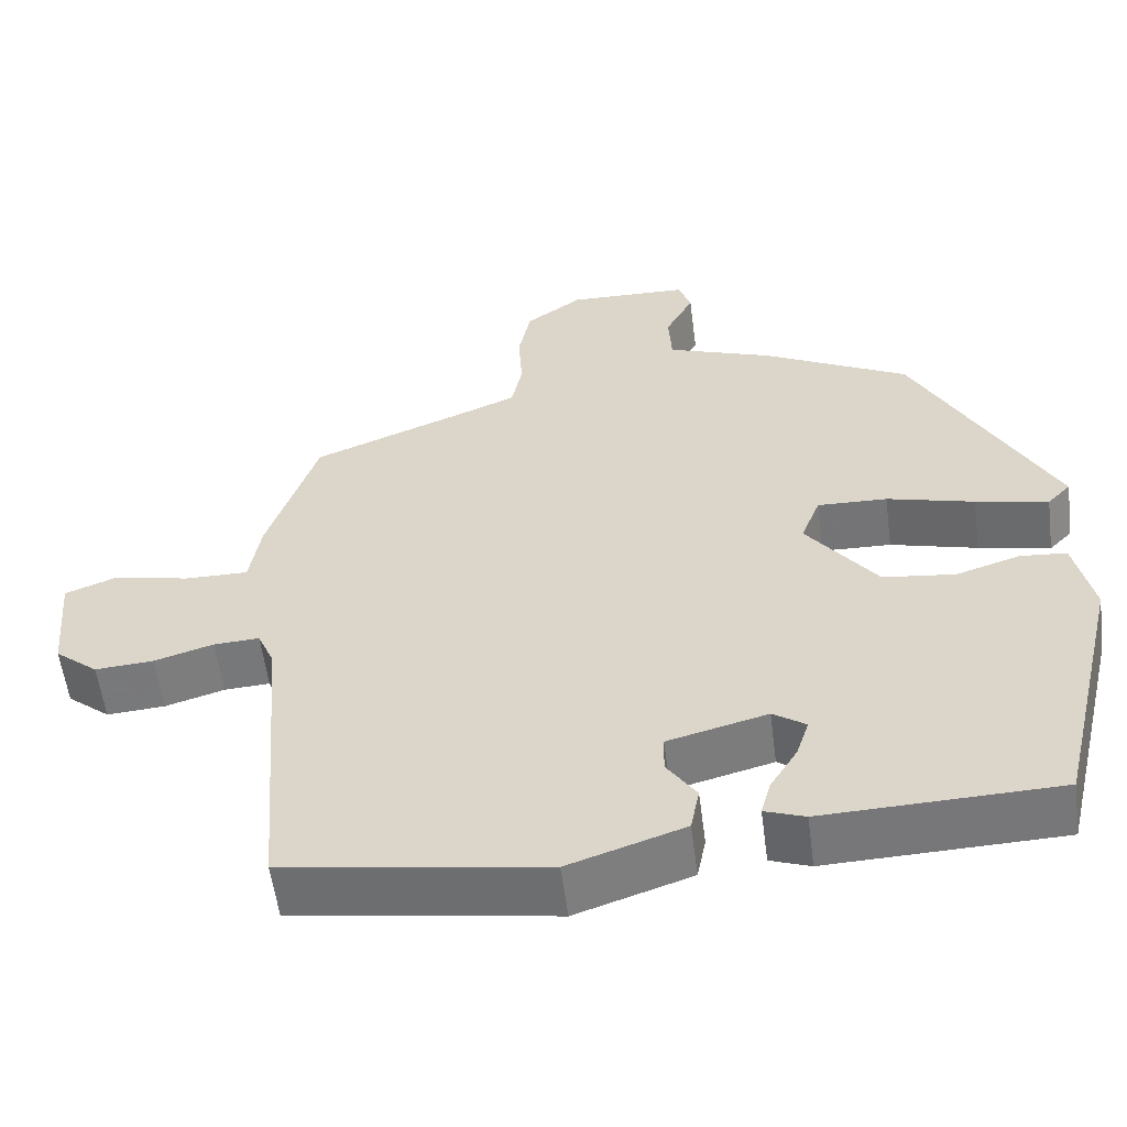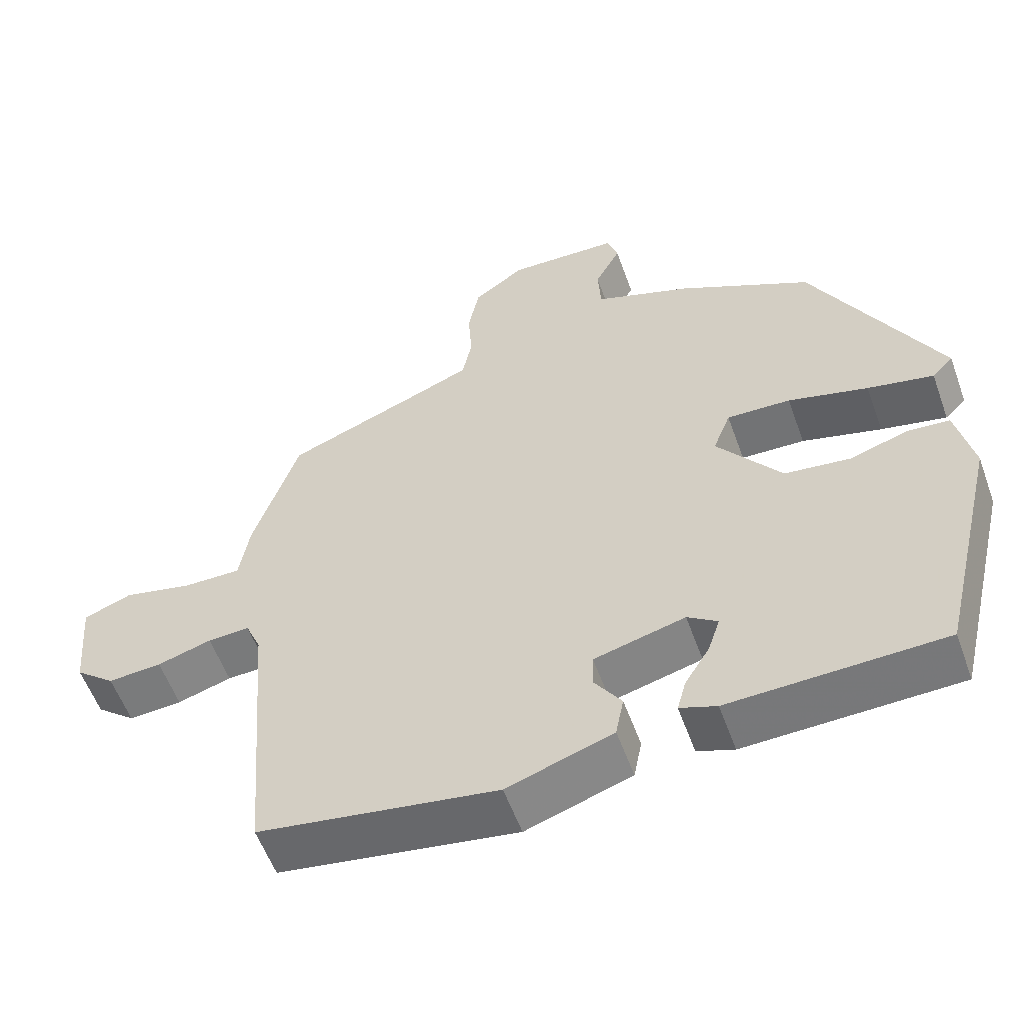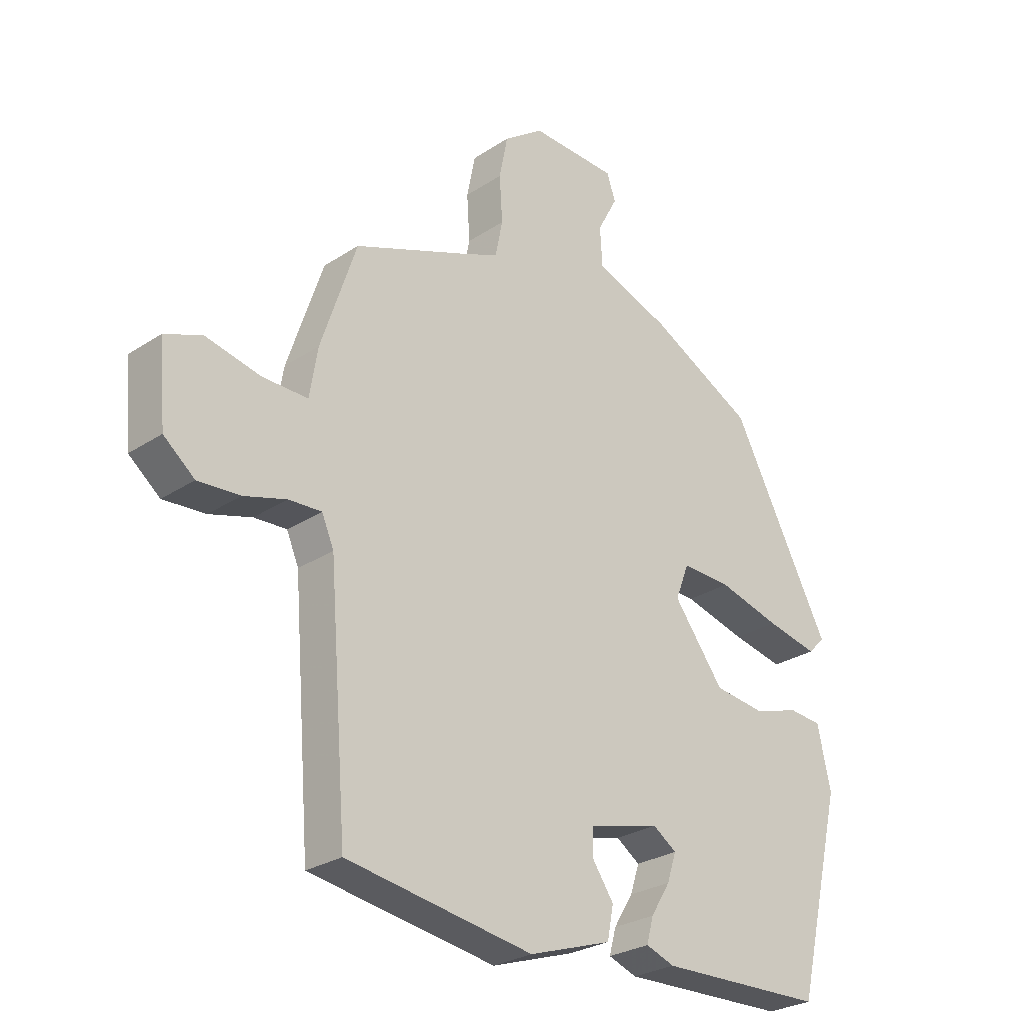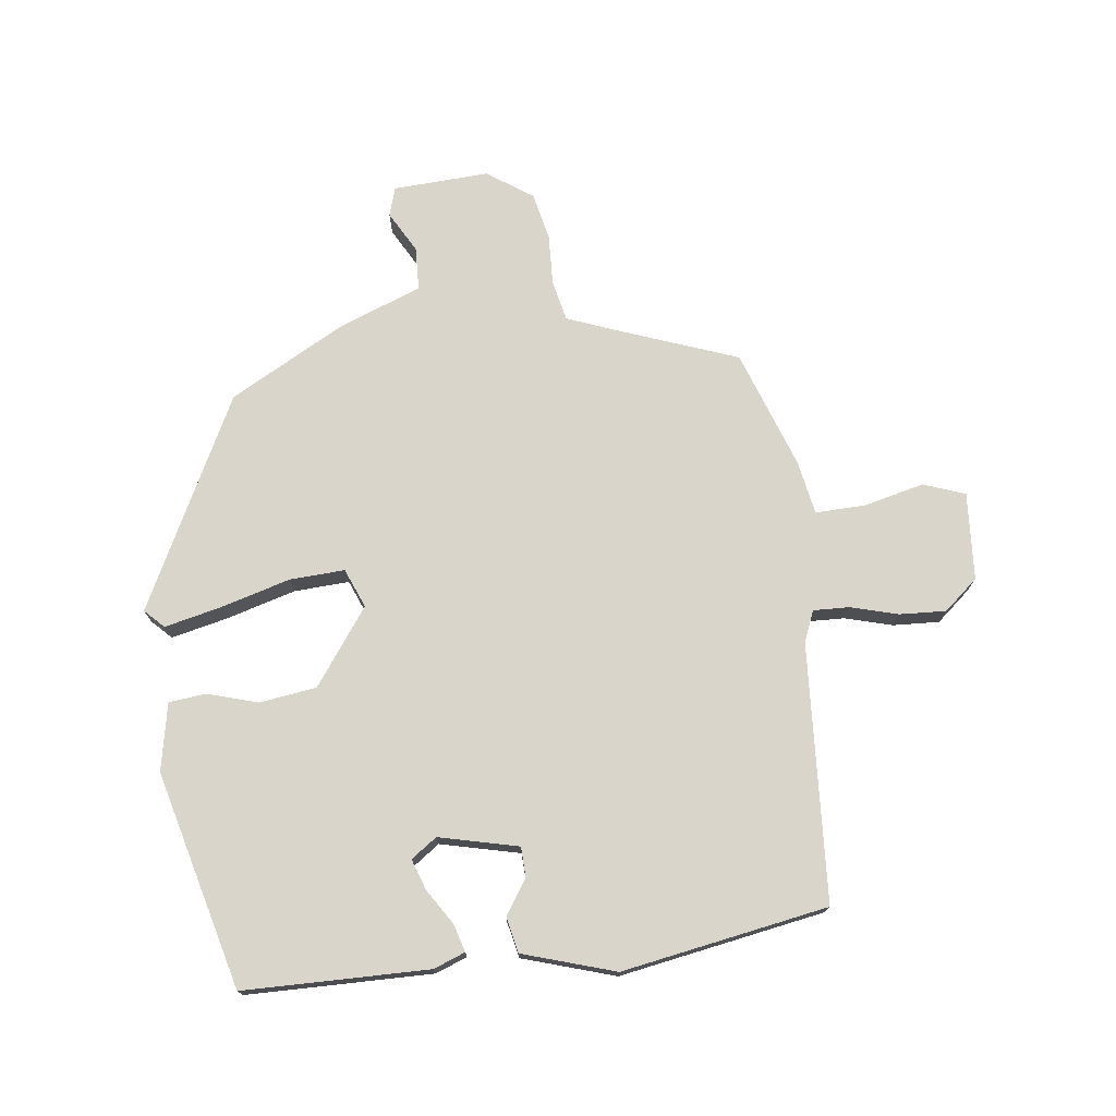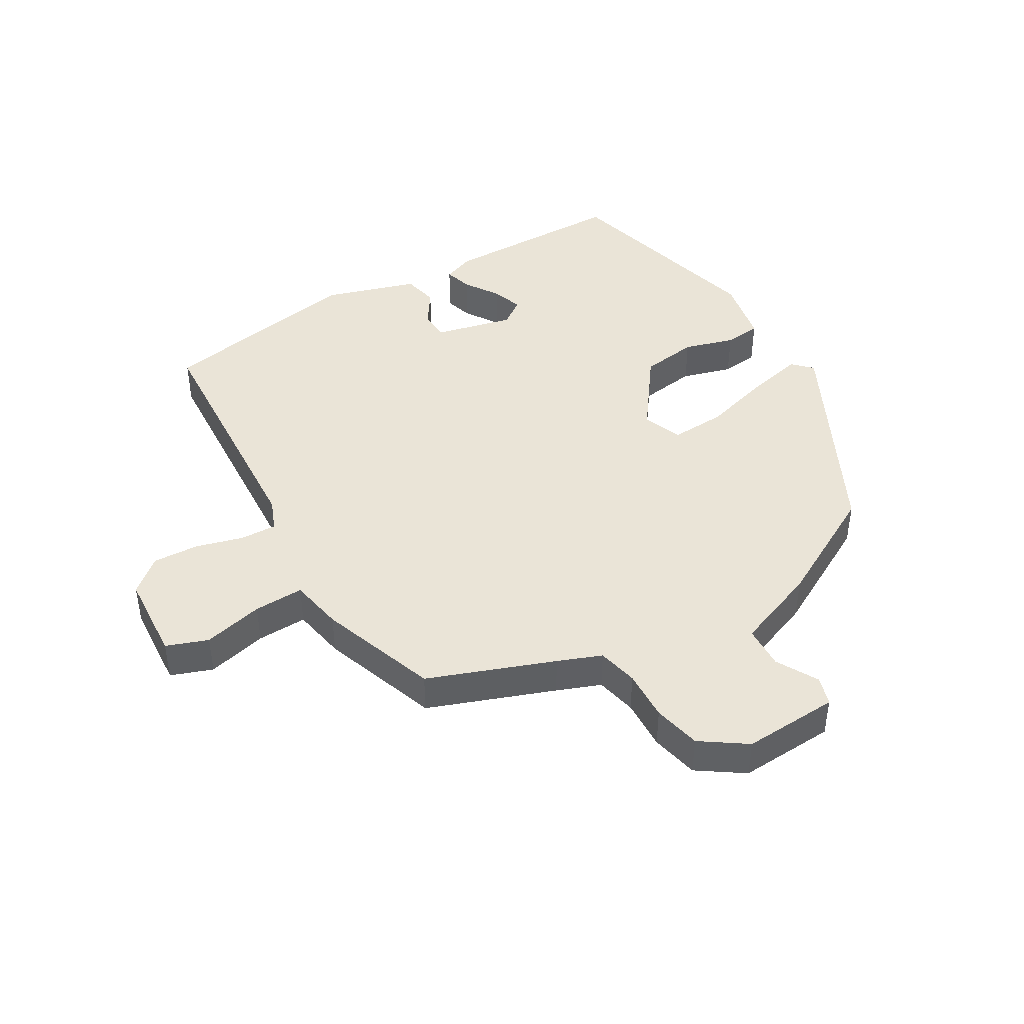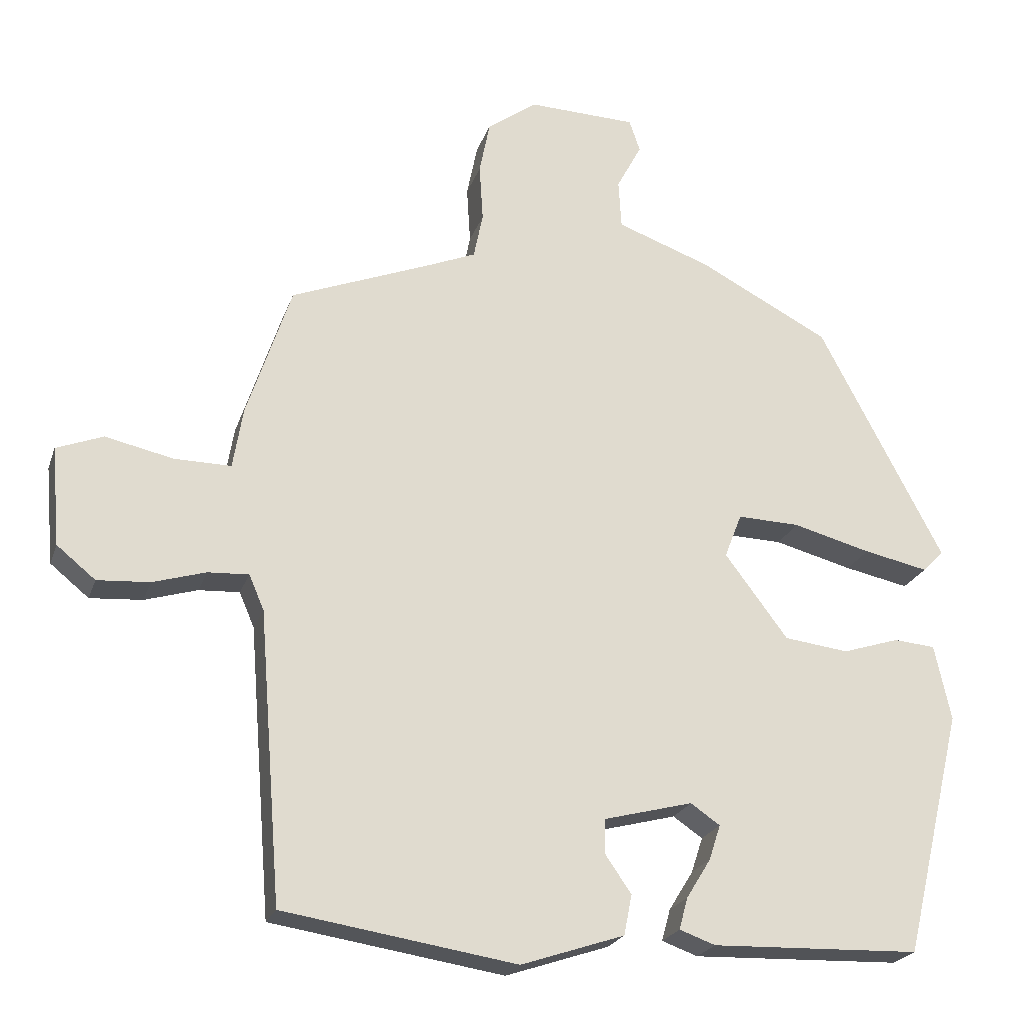
<metadata>
{"format":"obj","ext":"obj","renderer":"f3d","projection":"perspective","resolution":1024,"background":"white","views":[{"elev":-56.8,"azim":7.4,"up":"+Z"},{"elev":-56.7,"azim":19.8,"up":"+Z"},{"elev":-27.2,"azim":-44.6,"up":"+Z"},{"elev":74.3,"azim":171.9,"up":"+Y"},{"elev":43.9,"azim":-31.6,"up":"+Y"},{"elev":-22.5,"azim":-16.3,"up":"+Z"}]}
</metadata>
<code>
v 0.343 0.07 0.437
v 0.516 0.07 0.108
v 0.487 0.07 0.078
v 0.397 0.07 0.097
v 0.288 0.07 0.126
v 0.201 0.07 0.129
v 0.177 0.07 0.067
v 0.265 0.07 -0.05
v 0.355 0.07 -0.061
v 0.434 0.07 -0.036
v 0.492 0.07 -0.041
v 0.515 0.07 -0.147
v 0.433 0.07 -0.489
v 0.142 0.07 -0.498
v 0.092 0.07 -0.48
v 0.104 0.07 -0.436
v 0.138 0.07 -0.381
v 0.154 0.07 -0.332
v 0.113 0.07 -0.304
v -0.011 0.07 -0.336
v -0.012 0.07 -0.383
v 0.025 0.07 -0.437
v 0.014 0.07 -0.493
v -0.13 0.07 -0.541
v -0.455 0.07 -0.49
v -0.487 0.07 -0.086
v -0.508 0.07 -0.037
v -0.565 0.07 -0.04
v -0.639 0.07 -0.062
v -0.712 0.07 -0.067
v -0.766 0.07 -0.023
v -0.778 0.07 0.115
v -0.713 0.07 0.14
v -0.618 0.07 0.119
v -0.539 0.07 0.118
v -0.525 0.07 0.203
v -0.463 0.07 0.39
v -0.267 0.07 0.467
v -0.199 0.07 0.495
v -0.186 0.07 0.559
v -0.191 0.07 0.639
v -0.176 0.07 0.714
v -0.106 0.07 0.764
v 0.045 0.07 0.759
v 0.06 0.07 0.714
v 0.025 0.07 0.648
v 0.029 0.07 0.58
v 0.161 0.07 0.532
v 0.343 0 0.437
v 0.516 0 0.108
v 0.487 0 0.078
v 0.397 0 0.097
v 0.288 0 0.126
v 0.201 0 0.129
v 0.177 0 0.067
v 0.265 0 -0.05
v 0.355 0 -0.061
v 0.434 0 -0.036
v 0.492 0 -0.041
v 0.515 0 -0.147
v 0.433 0 -0.489
v 0.142 0 -0.498
v 0.092 0 -0.48
v 0.104 0 -0.436
v 0.138 0 -0.381
v 0.154 0 -0.332
v 0.113 0 -0.304
v -0.011 0 -0.336
v -0.012 0 -0.383
v 0.025 0 -0.437
v 0.014 0 -0.493
v -0.13 0 -0.541
v -0.455 0 -0.49
v -0.487 0 -0.086
v -0.508 0 -0.037
v -0.565 0 -0.04
v -0.639 0 -0.062
v -0.712 0 -0.067
v -0.766 0 -0.023
v -0.778 0 0.115
v -0.713 0 0.14
v -0.618 0 0.119
v -0.539 0 0.118
v -0.525 0 0.203
v -0.463 0 0.39
v -0.267 0 0.467
v -0.199 0 0.495
v -0.186 0 0.559
v -0.191 0 0.639
v -0.176 0 0.714
v -0.106 0 0.764
v 0.045 0 0.759
v 0.06 0 0.714
v 0.025 0 0.648
v 0.029 0 0.58
v 0.161 0 0.532
f 47 48 1 2
f 43 44 45 46
f 43 46 47
f 40 41 42 43
f 39 40 43 47
f 38 39 47 2
f 35 36 37 38
f 31 32 33 34
f 31 34 35
f 28 29 30 31
f 27 28 31 35
f 26 27 35 38
f 21 22 23 24
f 20 21 24 25
f 14 15 16 17
f 14 17 18
f 13 14 18
f 12 13 18 19
f 9 10 11 12
f 8 9 12 19
f 2 3 4 5
f 38 2 5
f 38 5 6
f 20 25 26 38
f 20 38 6 7
f 7 8 19 20
f 50 49 96 95
f 94 93 92 91
f 95 94 91
f 91 90 89 88
f 95 91 88 87
f 50 95 87 86
f 86 85 84 83
f 82 81 80 79
f 83 82 79
f 79 78 77 76
f 83 79 76 75
f 86 83 75 74
f 72 71 70 69
f 73 72 69 68
f 65 64 63 62
f 66 65 62
f 66 62 61
f 67 66 61 60
f 60 59 58 57
f 67 60 57 56
f 53 52 51 50
f 53 50 86
f 54 53 86
f 86 74 73 68
f 55 54 86 68
f 68 67 56 55
f 1 49 50 2
f 2 50 51 3
f 3 51 52 4
f 4 52 53 5
f 5 53 54 6
f 6 54 55 7
f 7 55 56 8
f 8 56 57 9
f 9 57 58 10
f 10 58 59 11
f 11 59 60 12
f 12 60 61 13
f 13 61 62 14
f 14 62 63 15
f 15 63 64 16
f 16 64 65 17
f 17 65 66 18
f 18 66 67 19
f 19 67 68 20
f 20 68 69 21
f 21 69 70 22
f 22 70 71 23
f 23 71 72 24
f 24 72 73 25
f 25 73 74 26
f 26 74 75 27
f 27 75 76 28
f 28 76 77 29
f 29 77 78 30
f 30 78 79 31
f 31 79 80 32
f 32 80 81 33
f 33 81 82 34
f 34 82 83 35
f 35 83 84 36
f 36 84 85 37
f 37 85 86 38
f 38 86 87 39
f 39 87 88 40
f 40 88 89 41
f 41 89 90 42
f 42 90 91 43
f 43 91 92 44
f 44 92 93 45
f 45 93 94 46
f 46 94 95 47
f 47 95 96 48
f 48 96 49 1

</code>
